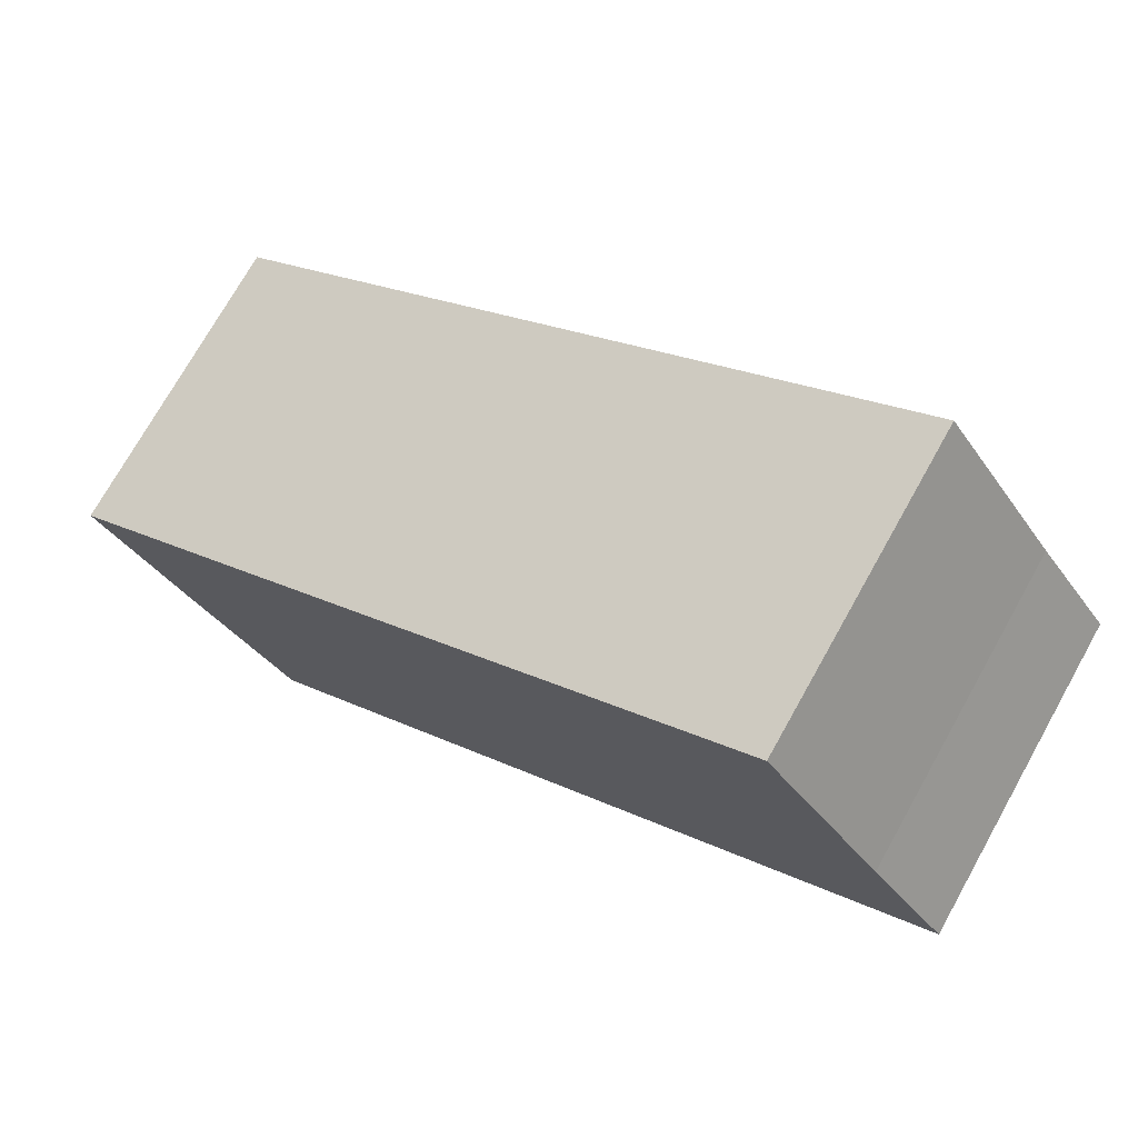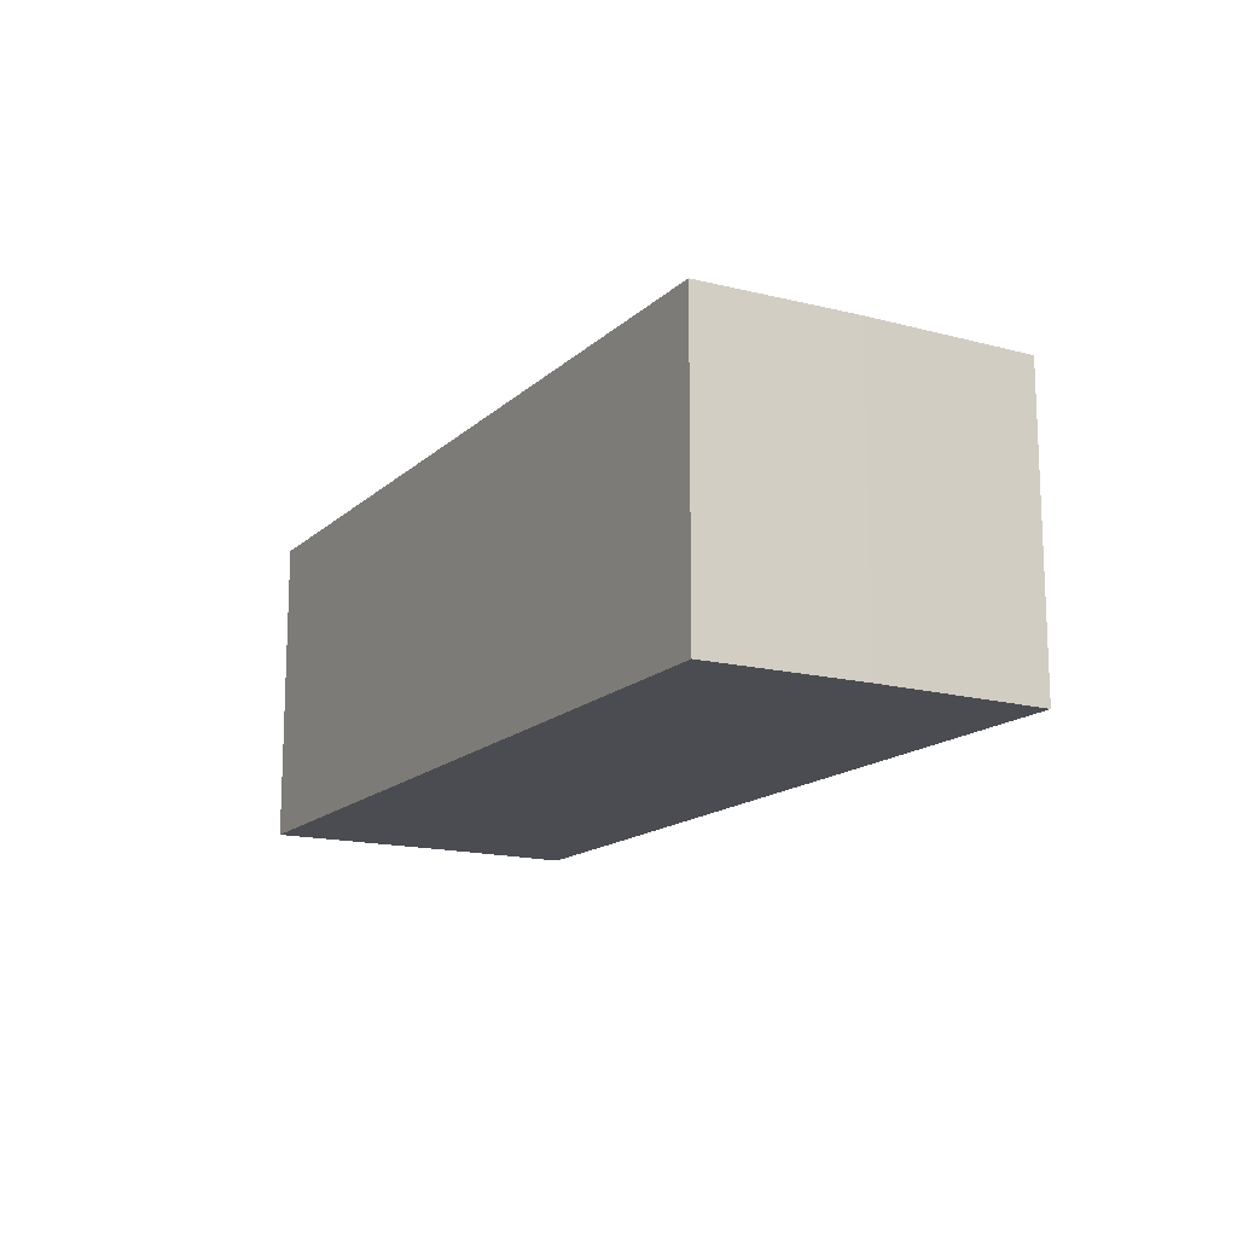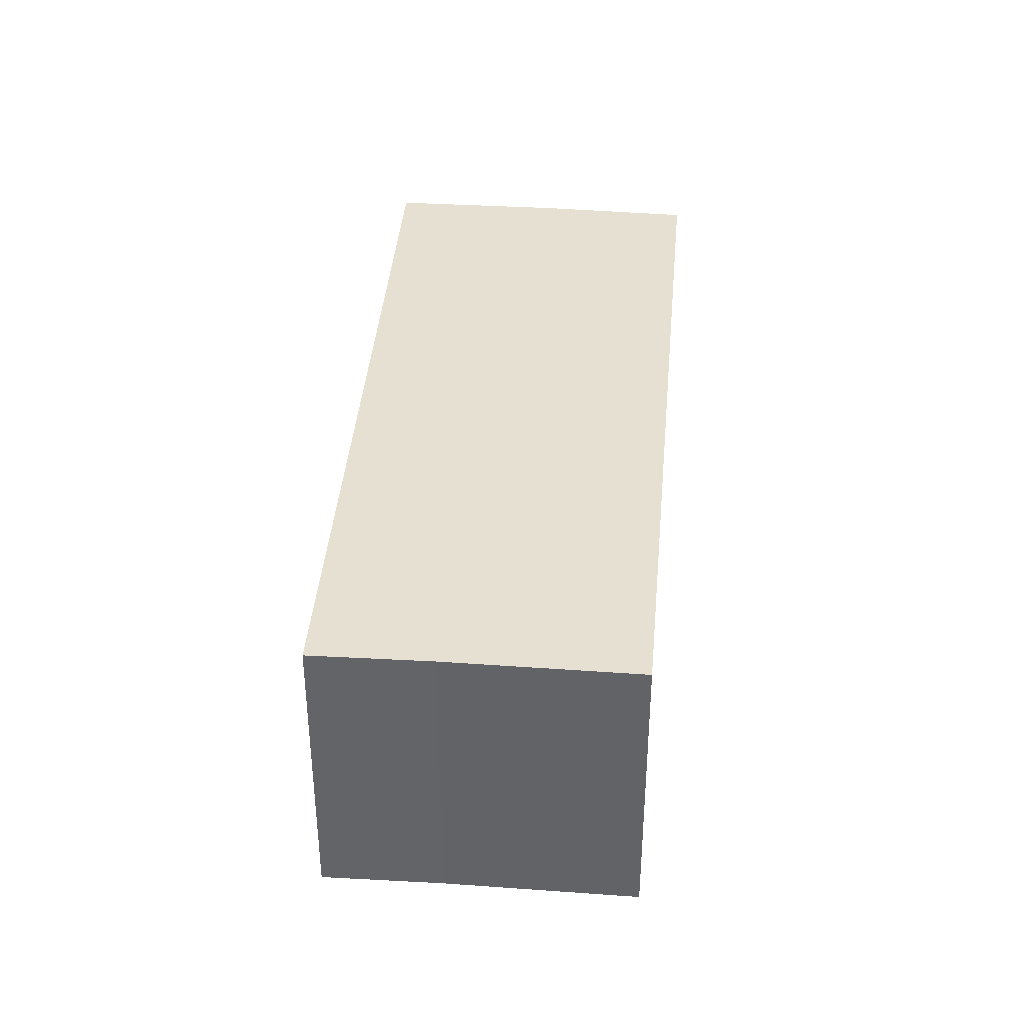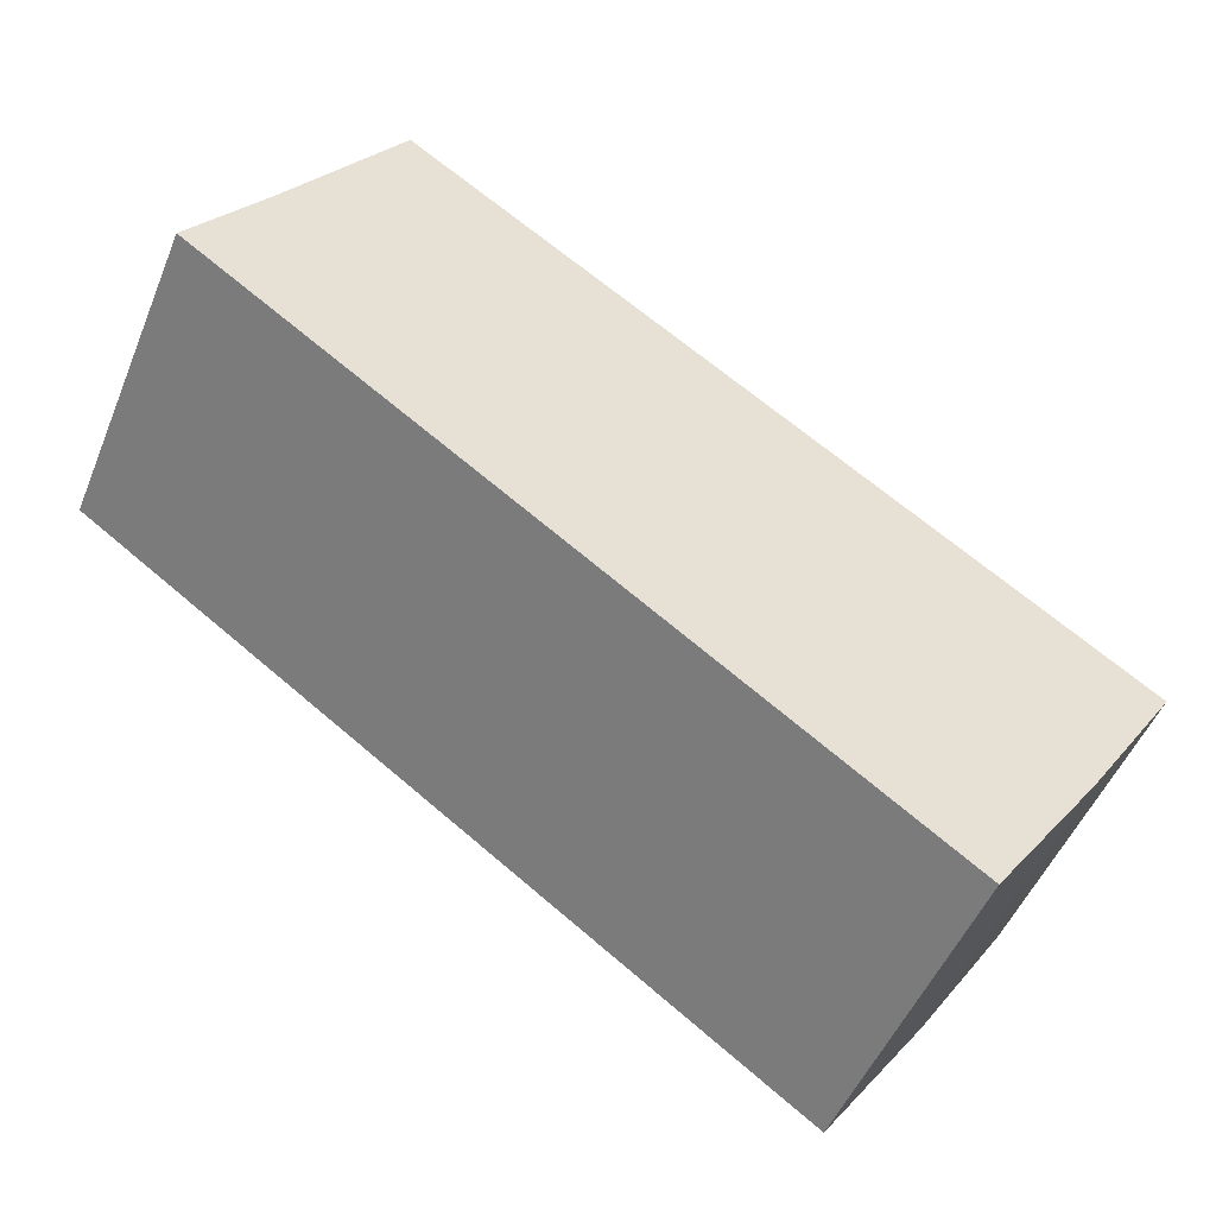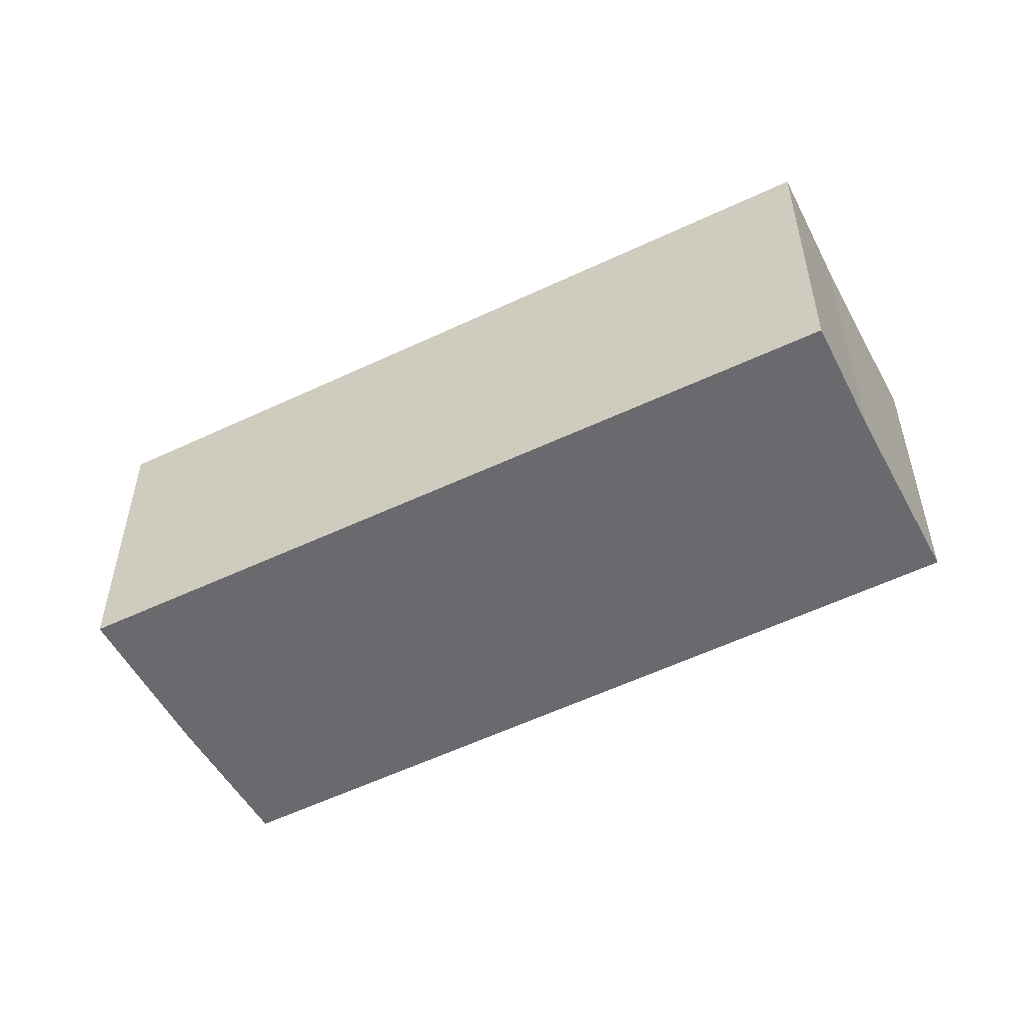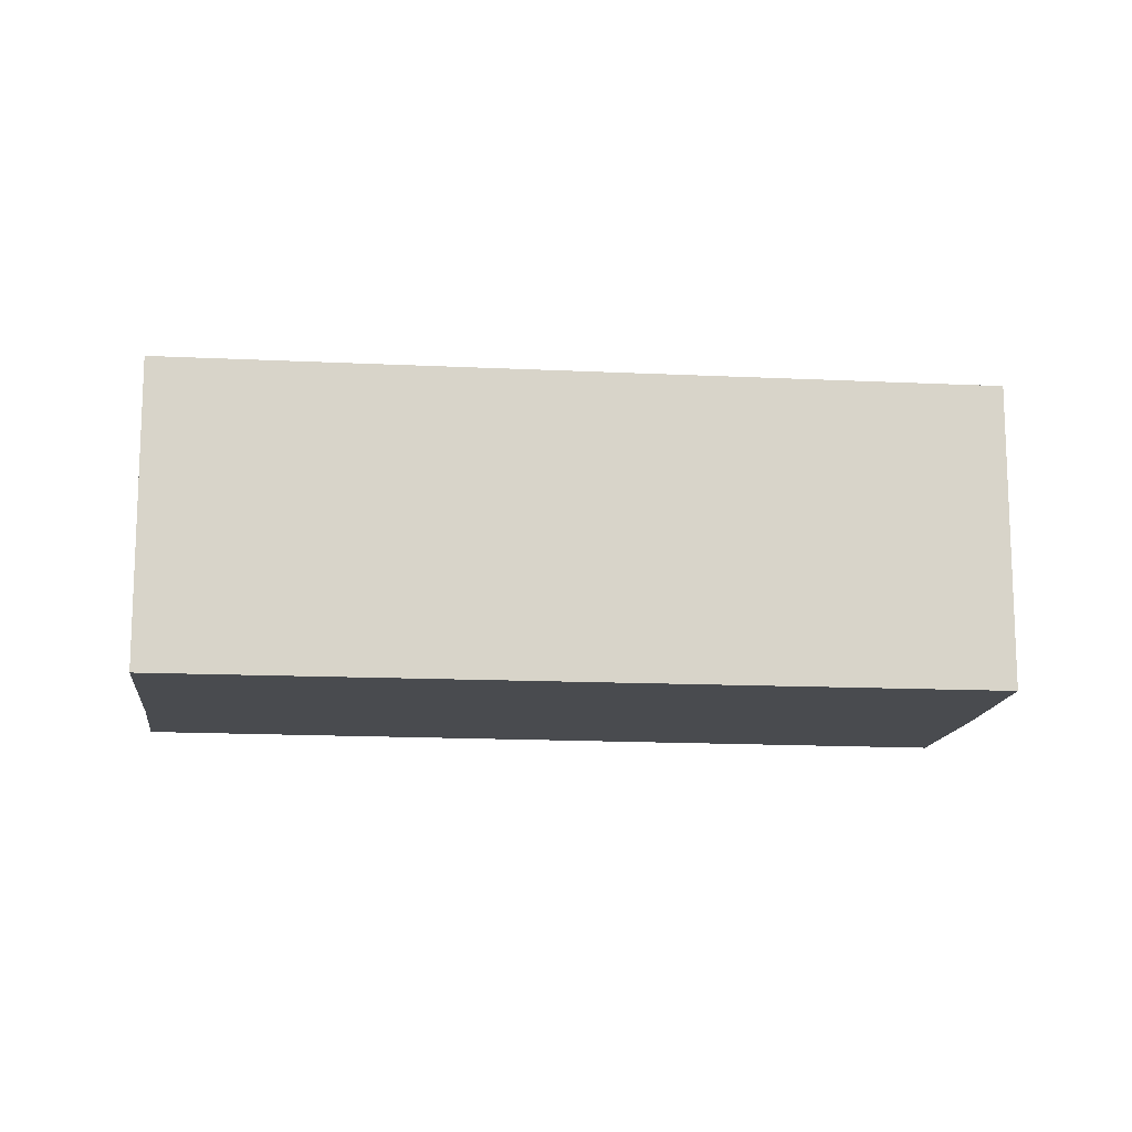
<metadata>
{"format":"obj","ext":"obj","renderer":"f3d","projection":"perspective","resolution":1024,"background":"white","views":[{"elev":73.7,"azim":-150.7,"up":"+Z"},{"elev":-15.3,"azim":95.3,"up":"+Y"},{"elev":38.4,"azim":-50.6,"up":"+Y"},{"elev":-50.0,"azim":-21.9,"up":"+Z"},{"elev":-53.0,"azim":-117.9,"up":"+Y"},{"elev":-13.9,"azim":28.0,"up":"+Y"}]}
</metadata>
<code>
v  22.29 7.804 -5.277
v  17.38 7.804 -1.816
v  22.35 7.804 -5.194
v  20.08 7.804 -8.652
v  17.5 7.804 -12.32
v  0 7.804 4.779e-16
v  1.846 7.804 2.584
v  4.706 7.804 6.796
v  1.846 -1.582e-16 2.584
v  4.706 -4.161e-16 6.796
v  0 0 0
v  17.38 1.112e-16 -1.816
v  22.35 3.18e-16 -5.194
v  20.08 5.298e-16 -8.652
v  22.29 3.231e-16 -5.277
v  17.5 7.543e-16 -12.32
g defaultobject
f 1 2 3
f 2 1 4
f 2 4 5
f 2 5 6
f 2 6 7
f 2 7 8
f 9 8 7
f 8 9 10
f 11 7 6
f 7 11 9
f 10 2 8
f 2 10 12
f 2 12 3
f 3 12 13
f 13 1 3
f 1 13 4
f 4 13 14
f 14 13 15
f 14 5 4
f 5 14 16
f 16 6 5
f 6 16 11
f 12 15 13
f 15 12 14
f 14 12 16
f 16 12 11
f 11 12 9
f 9 12 10

</code>
